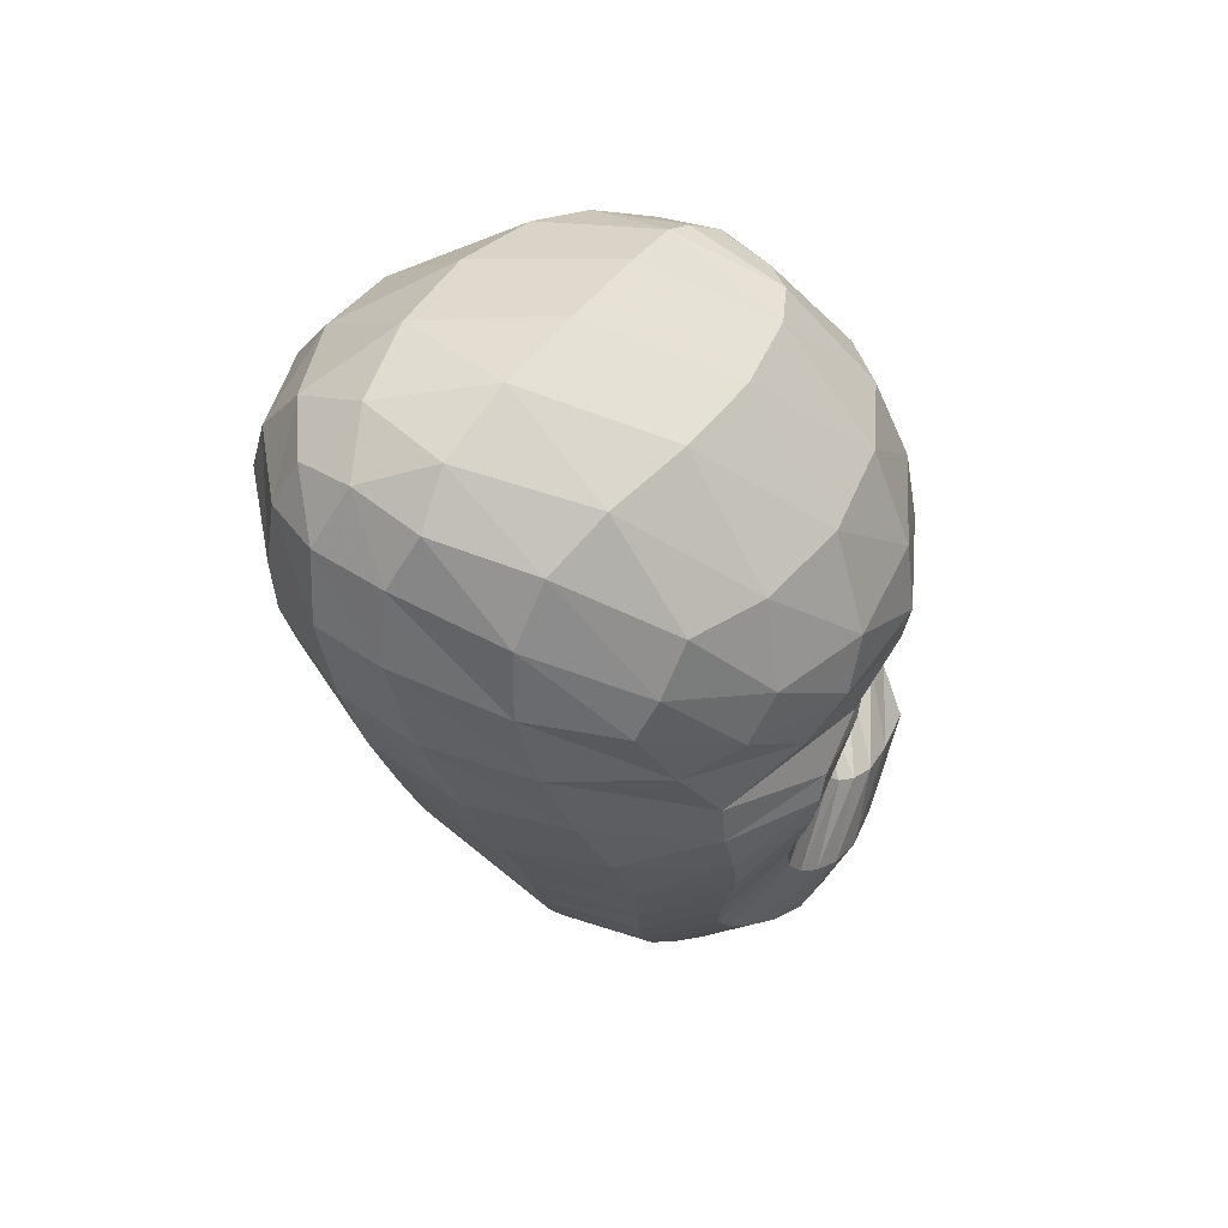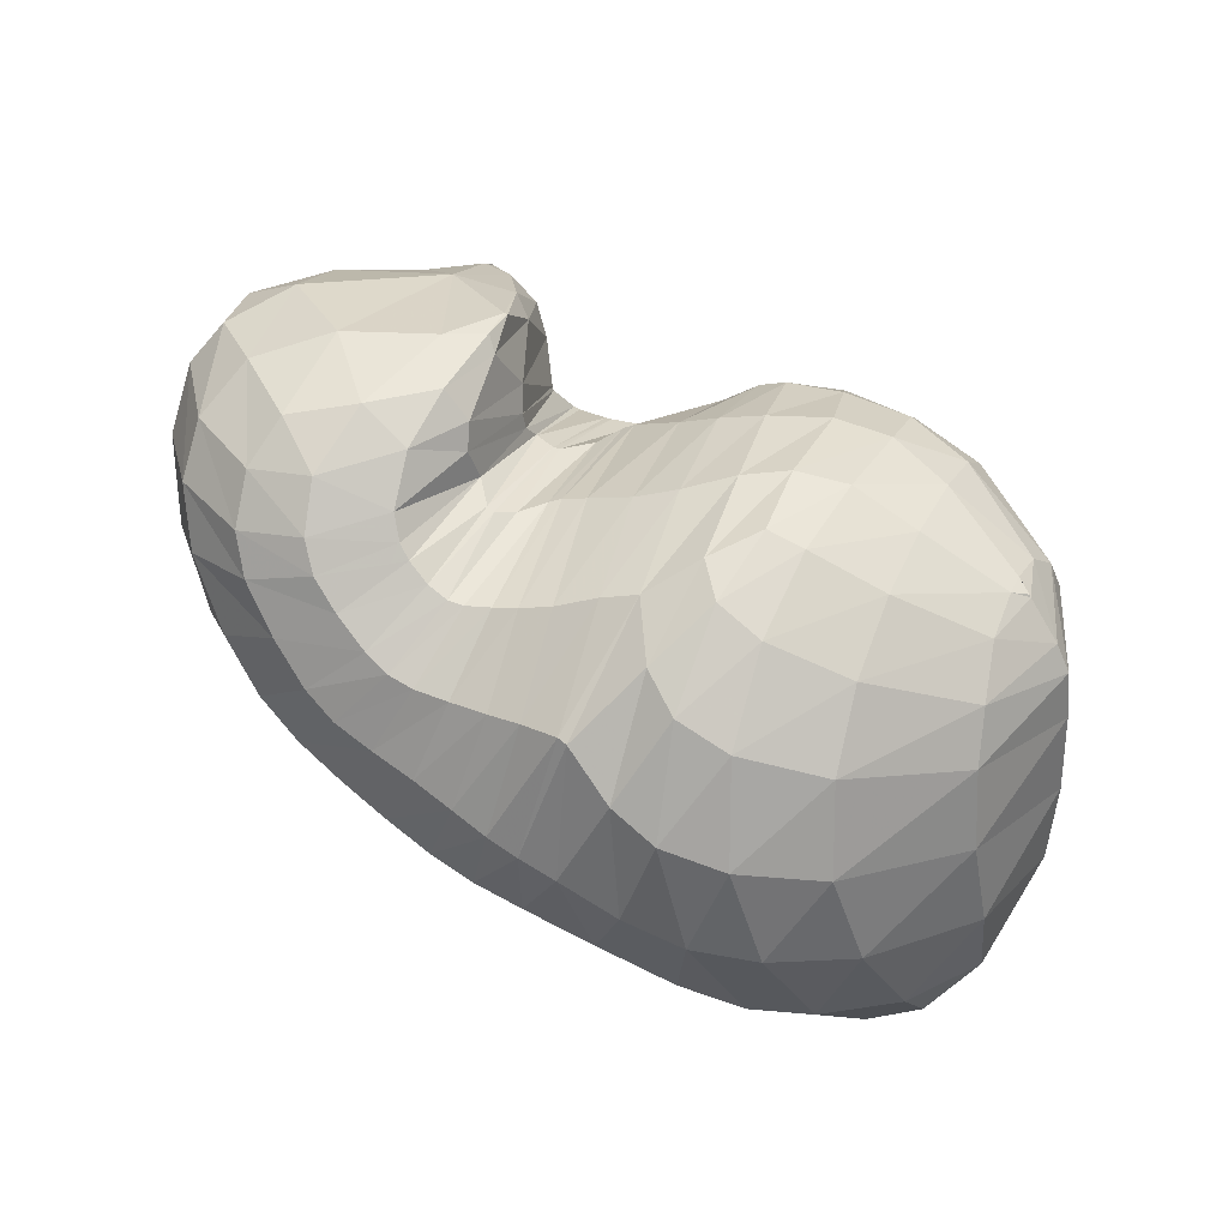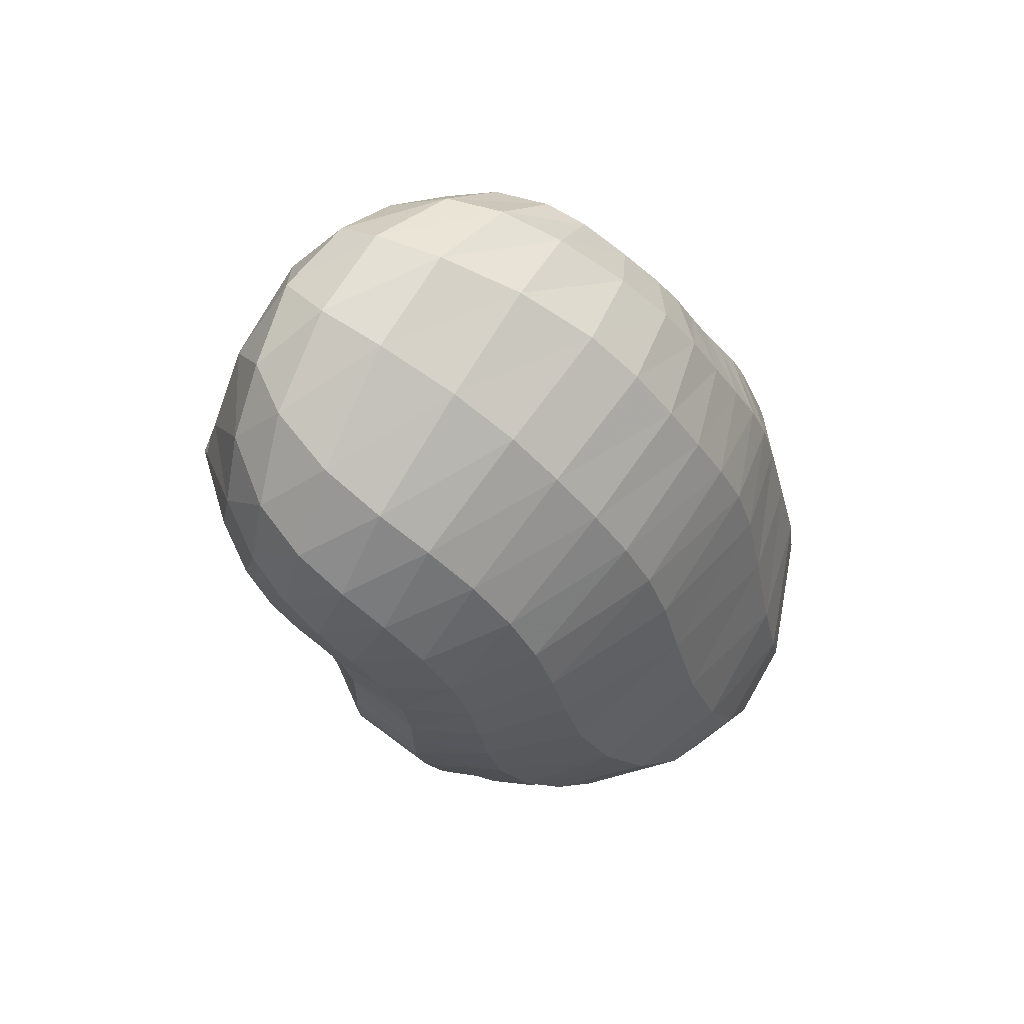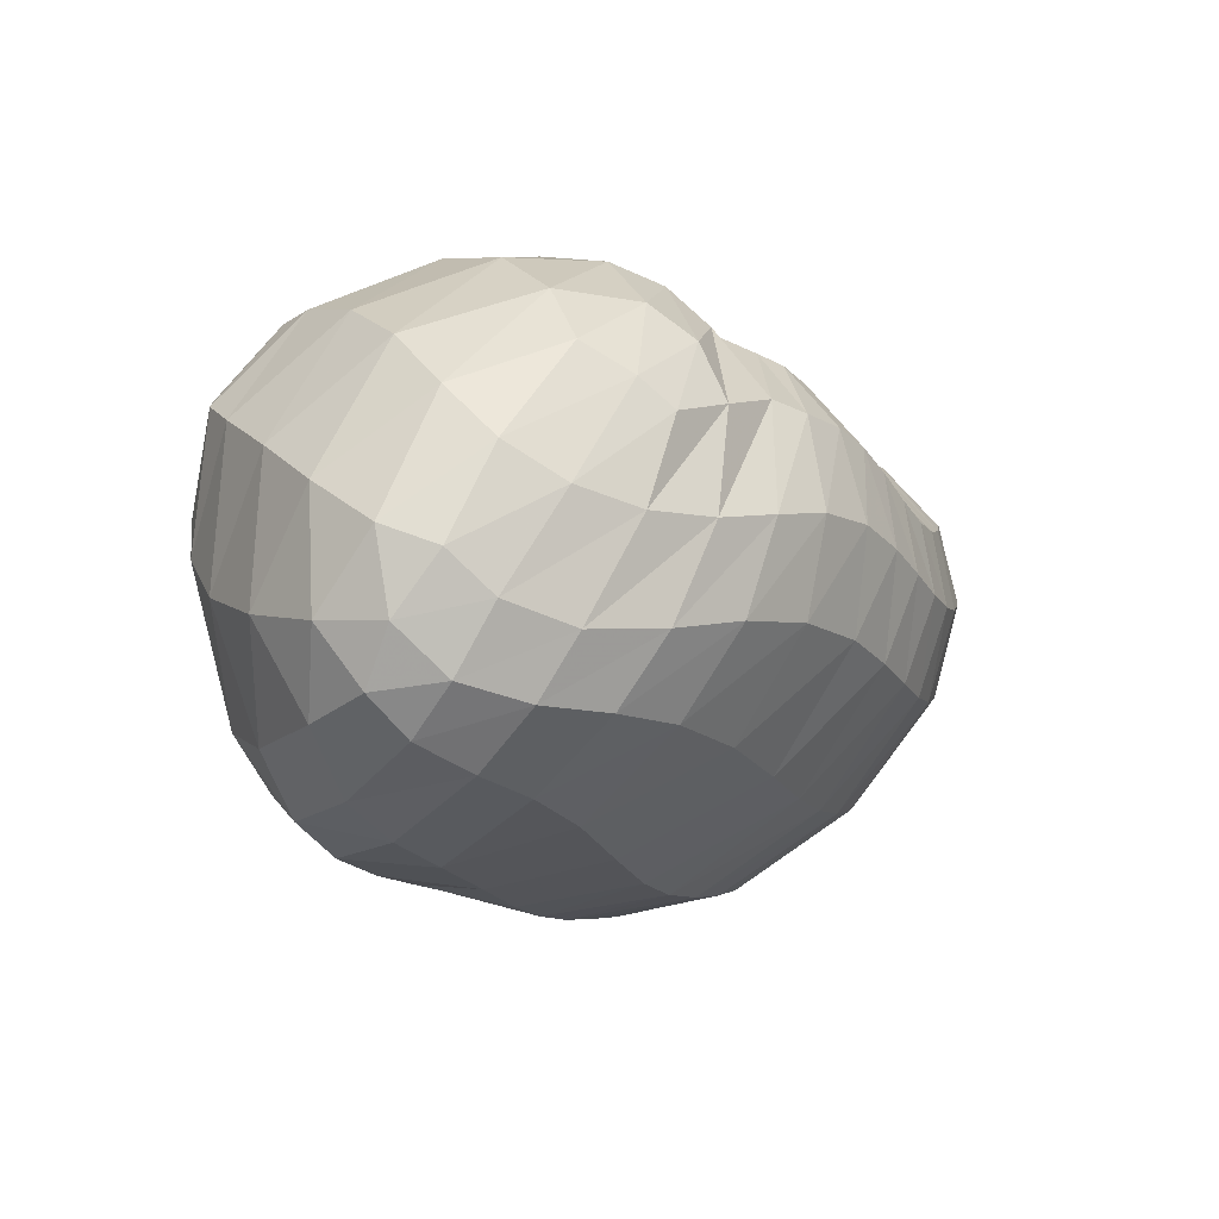
<metadata>
{"format":"obj","ext":"obj","renderer":"f3d","projection":"perspective","resolution":1024,"background":"white","views":[{"elev":-24.8,"azim":-80.4,"up":"+Y"},{"elev":77.3,"azim":-151.3,"up":"+Y"},{"elev":-22.4,"azim":107.5,"up":"+Y"},{"elev":-16.6,"azim":-57.3,"up":"+Z"}]}
</metadata>
<code>
v 99.12 166.9 180.5
v 132.3 163.1 198.4
v 169.1 157.9 202
v 197.8 151.4 188.5
v 220.5 129.6 181.4
v 227.5 130.5 171.2
v 236.5 137.5 162.3
v 242.9 135.8 163.6
v 247.7 145 164.8
v 260.7 140.8 191.5
v 287.9 134.9 194.7
v 86.12 160.4 173.7
v 127.6 132.4 218
v 172.8 114.6 224.8
v 188 101.8 217.8
v 201.9 66.77 204.3
v 214.9 64.73 198.1
v 228.3 65.86 193
v 250.4 67.8 192.1
v 262.6 71.87 198.8
v 277.7 87.4 207.9
v 286.7 101.9 213
v 73.3 143.3 161.1
v 110.6 80.69 207.2
v 148.3 51.71 205.7
v 58.06 101.3 131.8
v 96.01 46.51 170.6
v 116 28.89 153.9
v 159.6 25.29 170.6
v 187.7 19.37 170
v 214.9 19.35 164.9
v 243.3 21.79 158.4
v 271.5 29.54 164.9
v 296.2 42.73 177.9
v 311.2 72.28 192
v 65.69 65.03 110.1
v 96.26 44.84 93.31
v 142.9 24.94 103.8
v 198.2 21.73 111.3
v 239.4 27.06 108.7
v 273.9 35.93 112.1
v 307.2 48.77 127.1
v 331.7 68.61 150.9
v 339.6 102.6 171.1
v 68.06 89.78 77.29
v 99.09 77.88 61.09
v 144.6 76.98 55.82
v 198.1 90.6 50.31
v 234.7 95.42 52.23
v 269.8 101.9 60.38
v 303.2 114.8 76.66
v 335.6 131.7 114.5
v 334.9 147.6 147.1
v 92.51 143.9 75.12
v 135.3 151.5 53.64
v 174.4 154.2 52.71
v 196.7 154.4 54.06
v 221.8 153.1 58.12
v 248.6 152.8 61.62
v 273.5 158.9 73.18
v 295.5 168.8 92.81
v 299.1 175.6 125.6
v 121.6 184.1 107.5
v 165.3 191.8 100.2
v 132 186.1 157.4
v 168.3 190.4 156.4
v 189.1 187.4 125.7
v 208.8 177.1 114
v 223.8 171 107.1
v 235.5 169.5 103.4
v 249.5 171.1 107.6
v 259.2 174.8 116.7
v 264.5 174.6 153.4
v 262.8 160.1 184.4
v 103.8 166.3 183.7
v 98.37 166.4 180.1
v 103.8 170.1 177.7
v 151.9 159.8 204.4
v 102.3 156.2 193.1
v 130.6 148 211.8
v 133 177.2 179
v 154.7 178.3 181.4
v 186.1 156.1 194.1
v 150.9 142.3 217.8
v 171.4 138.1 216.4
v 170.4 178.4 177.3
v 182.6 177 169.6
v 207.9 142.7 184.6
v 187.6 133.7 212.5
v 194.6 128.3 209.8
v 195 173.6 159.4
v 205.6 168 152.9
v 223.1 128 179.3
v 203.2 113.9 205
v 212 99.47 200.1
v 217.6 159.9 148.4
v 224.1 156.4 145.7
v 234.7 137.2 162.7
v 215.5 97.49 197.3
v 222.6 100.2 190.5
v 227.1 155.8 143.3
v 232.9 157.6 136.2
v 242.5 135.7 163.6
v 230.6 105.2 186.3
v 232.5 105.2 185.9
v 238.1 159.9 132.9
v 240.6 159.9 133.3
v 245.4 140.9 162.7
v 241.1 101.1 185.4
v 243.1 101.4 185.3
v 246.8 156.8 140.4
v 246.8 156.9 140.4
v 251.6 146.9 172.1
v 249.5 109.5 184.7
v 250.3 110.1 185.3
v 251.7 166 142.8
v 254.9 169.3 149.9
v 268.2 138.2 197.6
v 259.1 111.1 197.8
v 266.5 113.9 205.1
v 259.3 164.1 171.3
v 262.7 159.7 184.4
v 277.5 115.2 208.7
v 287.7 107.6 210.3
v 303.4 102.7 201.5
v 323.7 115.9 184.8
v 323.6 143.7 168
v 300.6 165.3 156
v 274.2 168.1 168.3
v 263.9 159.6 184.4
v 97.01 145.4 197.5
v 79.41 155.1 169.3
v 96.14 174.8 145.7
v 102.2 174.7 163
v 150.6 122.3 224.5
v 91.55 132 196.9
v 120.2 108.1 217.2
v 181.9 109.8 222.7
v 145.4 92.03 223.6
v 163.7 81.84 223.1
v 195.3 79.49 208.5
v 169.7 76.47 219.3
v 176.5 58.86 205.4
v 206.1 64.39 202.2
v 184.2 43.3 196.4
v 190.7 38.25 193.7
v 220.8 65.35 195.8
v 200.2 36.29 190.7
v 210 36.3 187.6
v 239.5 66.77 190.8
v 219.1 36.86 184.3
v 231.5 37.65 180.6
v 256.4 68.96 194.6
v 245.6 38.97 179.6
v 257.6 41.19 181.9
v 269.2 77.24 203.6
v 267.2 44.51 185.9
v 276.5 50.06 191.2
v 286.5 101.6 212.8
v 285.5 58.78 196.4
v 293.3 73.15 201.4
v 292.5 98.23 209.1
v 82.94 109.8 188.6
v 64.55 122.5 147.2
v 79.57 152.1 114.7
v 89.74 168.7 130.8
v 135.5 62.48 211
v 74.63 88.8 174
v 102 59.01 189.8
v 123.4 42.62 189.7
v 134.2 33.11 180.3
v 155 41.19 193.5
v 70.72 70.31 155.1
v 58.34 80.51 116.9
v 60.04 100.6 95.47
v 67.19 127.1 103
v 107 35.24 161.8
v 75.03 55.64 139
v 136.9 25.73 161.9
v 88.31 42.88 128.6
v 106.9 32.52 125.1
v 171.9 20.95 169.4
v 128.2 24.23 127.6
v 148.8 18.13 133.3
v 202 19.12 168.5
v 169.6 14.64 138.9
v 191.9 13.71 141.6
v 228.5 20.05 160.6
v 211.1 14.3 139.9
v 227.4 15.75 137.1
v 257.8 25.02 160
v 243.3 18.16 135.3
v 259 21.7 136
v 284.4 35.17 171.2
v 274.9 26.57 140
v 290.8 32.66 146.9
v 306.1 54.19 184.7
v 304.5 39.74 155.5
v 315.6 49.21 165.3
v 323.9 63.41 174.8
v 327.8 85.18 182.5
v 77.15 56.67 98.49
v 62.9 78.69 92.61
v 119.1 32.82 97.25
v 76.44 69.41 79.26
v 94.71 57.24 75.44
v 170 21.54 109.3
v 115.8 47.57 76.46
v 140.2 43.47 78.07
v 220.7 23.95 110
v 170.4 44.76 78.3
v 200.1 49.29 76.55
v 256.8 31.01 109.1
v 223 53.67 75.03
v 242.3 57.38 75.47
v 291.2 41.94 118.2
v 260.7 61.17 78.23
v 278.5 65.85 83.07
v 320.4 56.78 137.8
v 296.4 72.21 90.11
v 312.1 79.93 99.09
v 339.1 85.6 163.5
v 327.2 89.89 112.5
v 340.4 102.3 131.1
v 344.9 114.3 148.2
v 339 128.5 162.7
v 81.09 85.22 67.09
v 75.25 113 73.9
v 118.9 74.37 58.31
v 95.71 117 58.28
v 113.5 114.9 50.53
v 173.9 84.53 52.67
v 133.6 114.2 47.03
v 159 118.4 45.39
v 216.6 93.55 50.15
v 181.3 123.3 44.26
v 196.8 125.1 43.93
v 252.4 97.86 55.75
v 211.2 126.1 45.08
v 226.9 127 47.6
v 286.9 107.6 66.87
v 242.7 128.6 50.71
v 258.8 131 54.5
v 321.7 123.4 93.7
v 273.9 134.6 60.06
v 290.3 140 69.76
v 339.6 140.2 133.8
v 308.3 147.1 84.76
v 319.4 153.8 100.2
v 323.2 159.5 117.2
v 319 163 137.7
v 115.9 150.5 60.4
v 109.6 168.6 86.09
v 154.7 152.4 52
v 134.3 174.6 74.05
v 154.2 176.7 70.67
v 186.4 154.7 53.11
v 169.7 178.4 73.91
v 187 183 82.36
v 208.6 153.8 56
v 190.1 182.4 82.98
v 201.1 175.9 82.3
v 235.7 152.5 59.74
v 210.6 172.1 80.91
v 221.6 168.6 79.46
v 259.7 154.8 65.53
v 232 166.6 78.16
v 240 166.2 78.39
v 287.4 164.2 82.83
v 248.2 166.8 80.78
v 259.8 169.1 85.8
v 300.4 173.3 108.4
v 269.7 172.2 91.32
v 276.5 175.3 98.83
v 282.4 178.6 114.1
v 281.2 178.1 138.2
v 148 190.1 99.2
v 128.6 189.2 132
v 154.9 194.8 128.5
v 170.1 195.1 131.9
v 177.9 191.7 108.7
v 156.6 190.4 156.6
v 178.7 191.2 141.7
v 198.6 182.5 120.9
v 217.2 173.4 109.8
v 230.8 169.7 104.1
v 242.2 169.7 104.6
v 254 172.6 110.4
v 264 177.5 133.1
v 263.4 165.5 175.6
g foo
f 75 1 76
f 76 12 79
f 79 2 75
f 75 76 79
f 12 131 79
f 13 80 131
f 2 79 80
f 80 79 131
f 78 2 80
f 80 13 84
f 84 3 78
f 78 80 84
f 13 135 84
f 14 85 135
f 3 84 85
f 85 84 135
f 83 3 85
f 85 14 89
f 89 4 83
f 83 85 89
f 14 138 89
f 15 90 138
f 4 89 90
f 90 89 138
f 88 4 90
f 90 15 94
f 94 5 88
f 88 90 94
f 15 141 94
f 16 95 141
f 5 94 95
f 95 94 141
f 93 5 95
f 95 16 99
f 99 6 93
f 93 95 99
f 16 144 99
f 17 100 144
f 6 99 100
f 100 99 144
f 98 6 100
f 100 17 104
f 104 7 98
f 98 100 104
f 17 147 104
f 18 105 147
f 7 104 105
f 105 104 147
f 103 7 105
f 105 18 109
f 109 8 103
f 103 105 109
f 18 150 109
f 19 110 150
f 8 109 110
f 110 109 150
f 108 8 110
f 110 19 114
f 114 9 108
f 108 110 114
f 19 153 114
f 20 115 153
f 9 114 115
f 115 114 153
f 113 9 115
f 115 20 119
f 119 10 113
f 113 115 119
f 20 156 119
f 21 120 156
f 10 119 120
f 120 119 156
f 118 10 120
f 120 21 123
f 123 11 118
f 118 120 123
f 21 159 123
f 22 124 159
f 11 123 124
f 124 123 159
f 131 12 132
f 132 23 136
f 136 13 131
f 131 132 136
f 23 163 136
f 24 137 163
f 13 136 137
f 137 136 163
f 135 13 137
f 137 24 139
f 139 14 135
f 135 137 139
f 24 167 139
f 25 140 167
f 14 139 140
f 140 139 167
f 138 14 140
f 140 25 142
f 142 15 138
f 138 140 142
f 15 142 143
f 25 172 142
f 29 143 172
f 143 142 172
f 25 171 172
f 28 179 171
f 29 172 179
f 172 171 179
f 141 15 143
f 143 29 145
f 145 16 141
f 141 143 145
f 29 182 145
f 30 146 182
f 16 145 146
f 146 145 182
f 144 16 146
f 146 30 148
f 148 17 144
f 144 146 148
f 30 185 148
f 31 149 185
f 17 148 149
f 149 148 185
f 147 17 149
f 149 31 151
f 151 18 147
f 147 149 151
f 31 188 151
f 32 152 188
f 18 151 152
f 152 151 188
f 150 18 152
f 152 32 154
f 154 19 150
f 150 152 154
f 32 191 154
f 33 155 191
f 19 154 155
f 155 154 191
f 153 19 155
f 155 33 157
f 157 20 153
f 153 155 157
f 33 194 157
f 34 158 194
f 20 157 158
f 158 157 194
f 156 20 158
f 158 34 160
f 160 21 156
f 156 158 160
f 34 197 160
f 35 161 197
f 21 160 161
f 161 160 197
f 159 21 161
f 161 35 162
f 162 22 159
f 159 161 162
f 35 125 162
f 11 124 125
f 22 162 124
f 125 124 162
f 163 23 164
f 164 26 168
f 168 24 163
f 163 164 168
f 26 173 168
f 27 169 173
f 24 168 169
f 169 168 173
f 167 24 169
f 169 27 170
f 170 25 167
f 167 169 170
f 27 177 170
f 28 171 177
f 25 170 171
f 171 170 177
f 173 26 174
f 174 36 178
f 178 27 173
f 173 174 178
f 177 27 178
f 178 36 180
f 180 28 177
f 177 178 180
f 36 202 180
f 37 181 202
f 28 180 181
f 181 180 202
f 179 28 181
f 181 37 183
f 183 29 179
f 179 181 183
f 37 204 183
f 38 184 204
f 29 183 184
f 184 183 204
f 182 29 184
f 184 38 186
f 186 30 182
f 182 184 186
f 38 207 186
f 39 187 207
f 30 186 187
f 187 186 207
f 185 30 187
f 187 39 189
f 189 31 185
f 185 187 189
f 39 210 189
f 40 190 210
f 31 189 190
f 190 189 210
f 188 31 190
f 190 40 192
f 192 32 188
f 188 190 192
f 40 213 192
f 41 193 213
f 32 192 193
f 193 192 213
f 191 32 193
f 193 41 195
f 195 33 191
f 191 193 195
f 41 216 195
f 42 196 216
f 33 195 196
f 196 195 216
f 194 33 196
f 196 42 198
f 198 34 194
f 194 196 198
f 42 219 198
f 43 199 219
f 34 198 199
f 199 198 219
f 197 34 199
f 199 43 200
f 200 35 197
f 197 199 200
f 43 222 200
f 44 201 222
f 35 200 201
f 201 200 222
f 35 201 125
f 44 126 201
f 11 125 126
f 126 125 201
f 174 26 175
f 175 45 203
f 203 36 174
f 174 175 203
f 202 36 203
f 203 45 205
f 205 37 202
f 202 203 205
f 45 227 205
f 46 206 227
f 37 205 206
f 206 205 227
f 204 37 206
f 206 46 208
f 208 38 204
f 204 206 208
f 46 229 208
f 47 209 229
f 38 208 209
f 209 208 229
f 207 38 209
f 209 47 211
f 211 39 207
f 207 209 211
f 47 232 211
f 48 212 232
f 39 211 212
f 212 211 232
f 210 39 212
f 212 48 214
f 214 40 210
f 210 212 214
f 48 235 214
f 49 215 235
f 40 214 215
f 215 214 235
f 213 40 215
f 215 49 217
f 217 41 213
f 213 215 217
f 49 238 217
f 50 218 238
f 41 217 218
f 218 217 238
f 216 41 218
f 218 50 220
f 220 42 216
f 216 218 220
f 50 241 220
f 51 221 241
f 42 220 221
f 221 220 241
f 219 42 221
f 221 51 223
f 223 43 219
f 219 221 223
f 51 244 223
f 52 224 244
f 43 223 224
f 224 223 244
f 222 43 224
f 224 52 225
f 225 44 222
f 222 224 225
f 52 247 225
f 53 226 247
f 44 225 226
f 226 225 247
f 44 226 126
f 53 127 226
f 11 126 127
f 127 126 226
f 175 26 176
f 176 54 228
f 228 45 175
f 175 176 228
f 227 45 228
f 228 54 230
f 230 46 227
f 227 228 230
f 54 252 230
f 55 231 252
f 46 230 231
f 231 230 252
f 229 46 231
f 231 55 233
f 233 47 229
f 229 231 233
f 55 254 233
f 56 234 254
f 47 233 234
f 234 233 254
f 232 47 234
f 234 56 236
f 236 48 232
f 232 234 236
f 56 257 236
f 57 237 257
f 48 236 237
f 237 236 257
f 235 48 237
f 237 57 239
f 239 49 235
f 235 237 239
f 57 260 239
f 58 240 260
f 49 239 240
f 240 239 260
f 238 49 240
f 240 58 242
f 242 50 238
f 238 240 242
f 58 263 242
f 59 243 263
f 50 242 243
f 243 242 263
f 241 50 243
f 243 59 245
f 245 51 241
f 241 243 245
f 59 266 245
f 60 246 266
f 51 245 246
f 246 245 266
f 244 51 246
f 246 60 248
f 248 52 244
f 244 246 248
f 60 269 248
f 61 249 269
f 52 248 249
f 249 248 269
f 247 52 249
f 249 61 250
f 250 53 247
f 247 249 250
f 61 272 250
f 62 251 272
f 53 250 251
f 251 250 272
f 53 251 127
f 62 128 251
f 11 127 128
f 128 127 251
f 176 26 164
f 164 23 165
f 165 54 176
f 164 165 176
f 165 23 166
f 166 63 253
f 253 54 165
f 165 166 253
f 252 54 253
f 253 63 255
f 255 55 252
f 252 253 255
f 63 277 255
f 64 256 277
f 55 255 256
f 256 255 277
f 254 55 256
f 256 64 258
f 258 56 254
f 254 256 258
f 56 258 259
f 64 281 258
f 67 259 281
f 259 258 281
f 64 280 281
f 66 283 280
f 67 281 283
f 281 280 283
f 257 56 259
f 259 67 261
f 261 57 257
f 257 259 261
f 67 284 261
f 68 262 284
f 57 261 262
f 262 261 284
f 260 57 262
f 262 68 264
f 264 58 260
f 260 262 264
f 68 285 264
f 69 265 285
f 58 264 265
f 265 264 285
f 263 58 265
f 265 69 267
f 267 59 263
f 263 265 267
f 69 286 267
f 70 268 286
f 59 267 268
f 268 267 286
f 266 59 268
f 268 70 270
f 270 60 266
f 266 268 270
f 70 287 270
f 71 271 287
f 60 270 271
f 271 270 287
f 269 60 271
f 271 71 273
f 273 61 269
f 269 271 273
f 71 288 273
f 72 274 288
f 61 273 274
f 274 273 288
f 272 61 274
f 274 72 275
f 275 62 272
f 272 274 275
f 72 289 275
f 73 276 289
f 62 275 276
f 276 275 289
f 62 276 128
f 73 129 276
f 11 128 129
f 129 128 276
f 73 290 129
f 74 130 290
f 11 129 130
f 130 129 290
f 166 23 132
f 132 12 133
f 133 63 166
f 132 133 166
f 133 12 134
f 134 65 278
f 278 63 133
f 133 134 278
f 277 63 278
f 278 65 279
f 279 64 277
f 277 278 279
f 65 282 279
f 66 280 282
f 64 279 280
f 280 279 282
f 134 12 76
f 76 1 77
f 77 65 134
f 76 77 134
f 1 75 77
f 2 81 75
f 65 77 81
f 77 75 81
f 282 65 81
f 81 2 82
f 82 66 282
f 81 82 282
f 2 78 82
f 3 86 78
f 66 82 86
f 82 78 86
f 283 66 86
f 86 3 87
f 87 67 283
f 86 87 283
f 3 83 87
f 4 91 83
f 67 87 91
f 87 83 91
f 284 67 91
f 91 4 92
f 92 68 284
f 91 92 284
f 4 88 92
f 5 96 88
f 68 92 96
f 92 88 96
f 285 68 96
f 96 5 97
f 97 69 285
f 96 97 285
f 5 93 97
f 6 101 93
f 69 97 101
f 97 93 101
f 286 69 101
f 101 6 102
f 102 70 286
f 101 102 286
f 6 98 102
f 7 106 98
f 70 102 106
f 102 98 106
f 287 70 106
f 106 7 107
f 107 71 287
f 106 107 287
f 7 103 107
f 8 111 103
f 71 107 111
f 107 103 111
f 288 71 111
f 111 8 112
f 112 72 288
f 111 112 288
f 8 108 112
f 9 116 108
f 72 112 116
f 112 108 116
f 289 72 116
f 116 9 117
f 117 73 289
f 116 117 289
f 9 113 117
f 10 121 113
f 73 117 121
f 117 113 121
f 290 73 121
f 121 10 122
f 122 74 290
f 121 122 290
f 10 118 122
f 11 130 118
f 74 122 130
f 122 118 130
g

</code>
